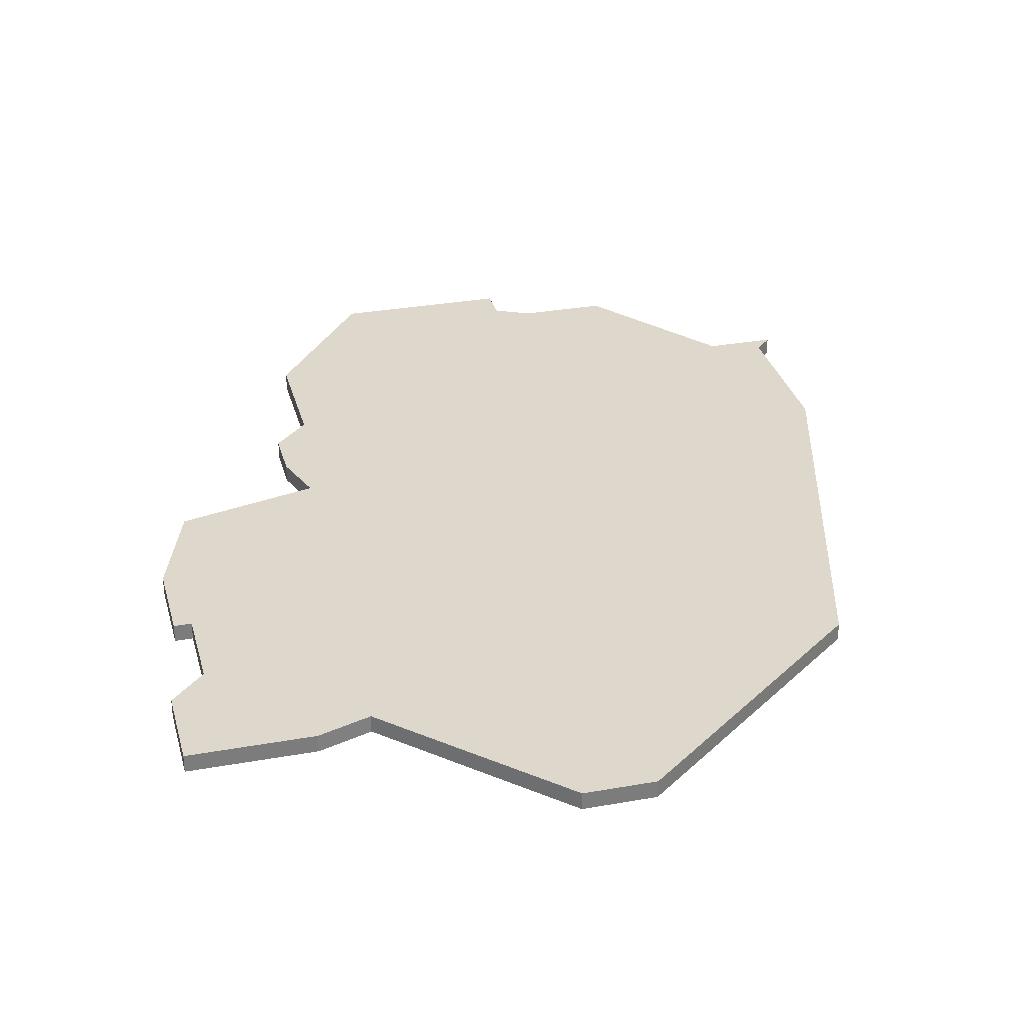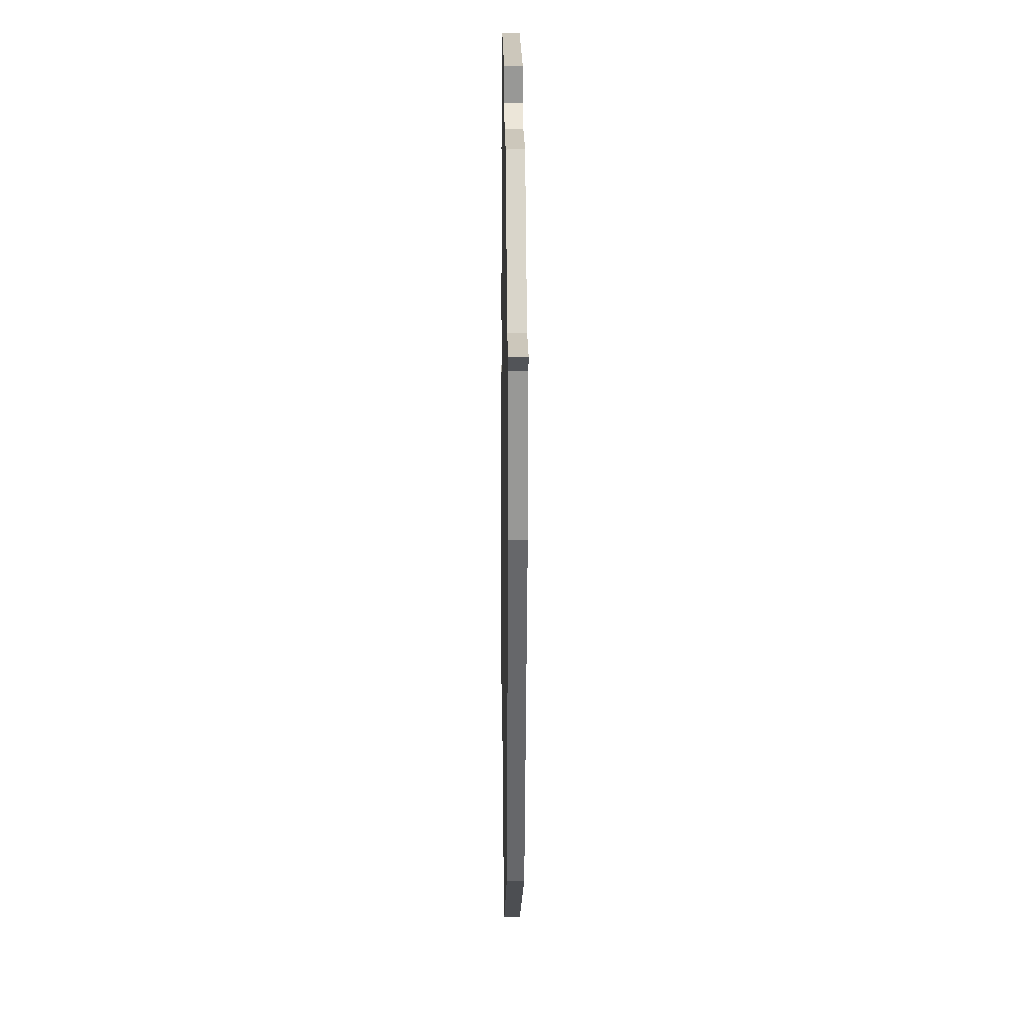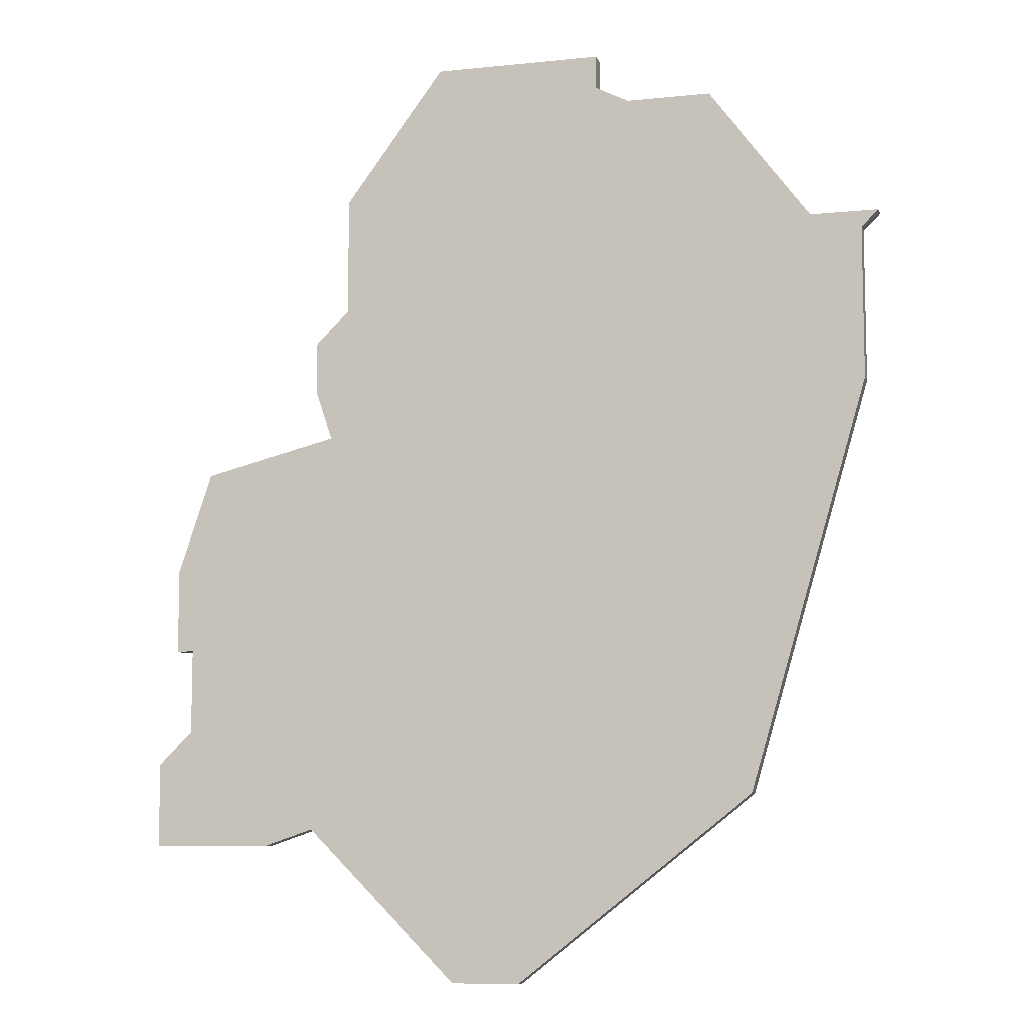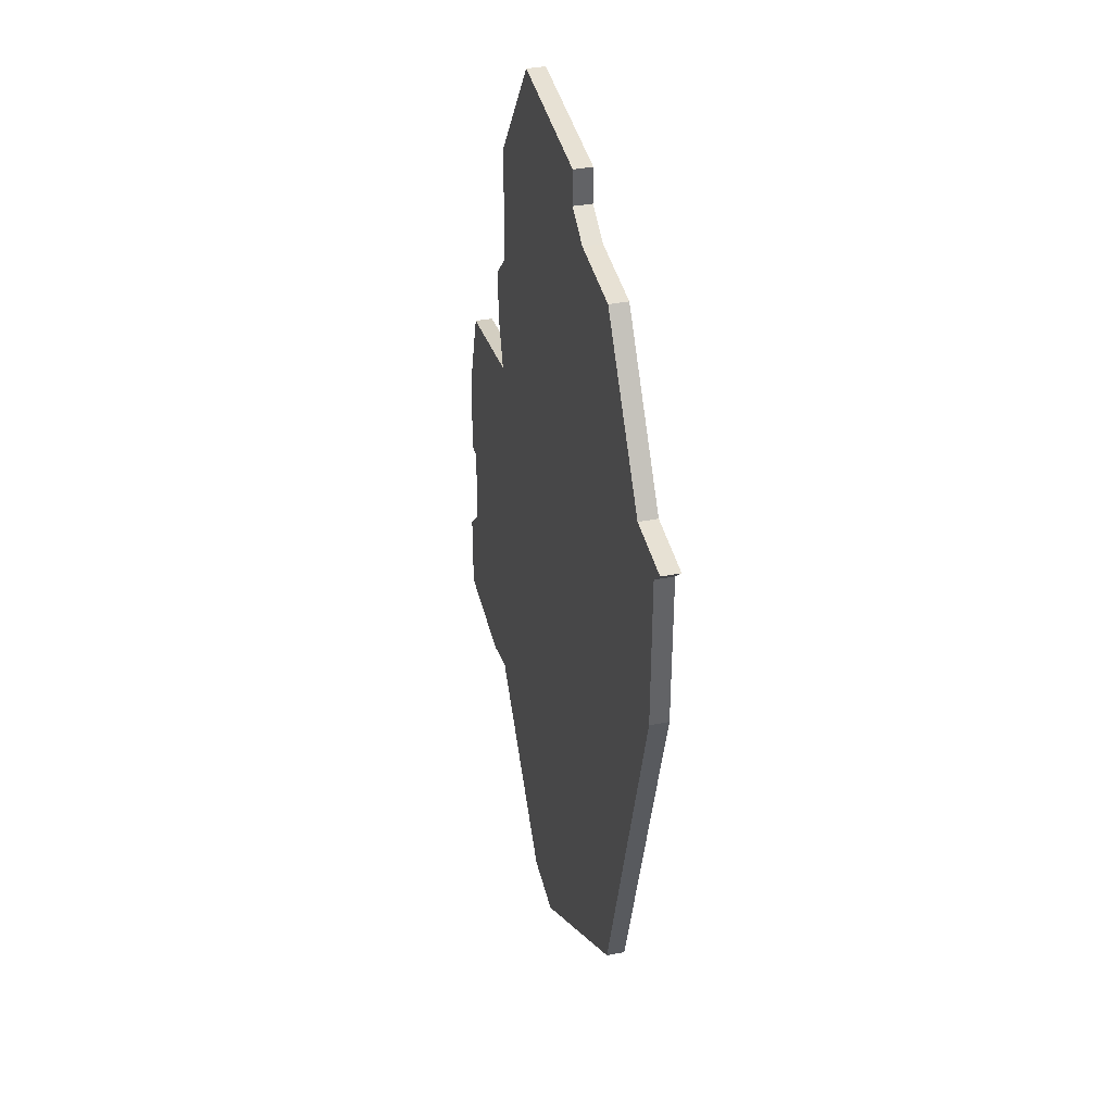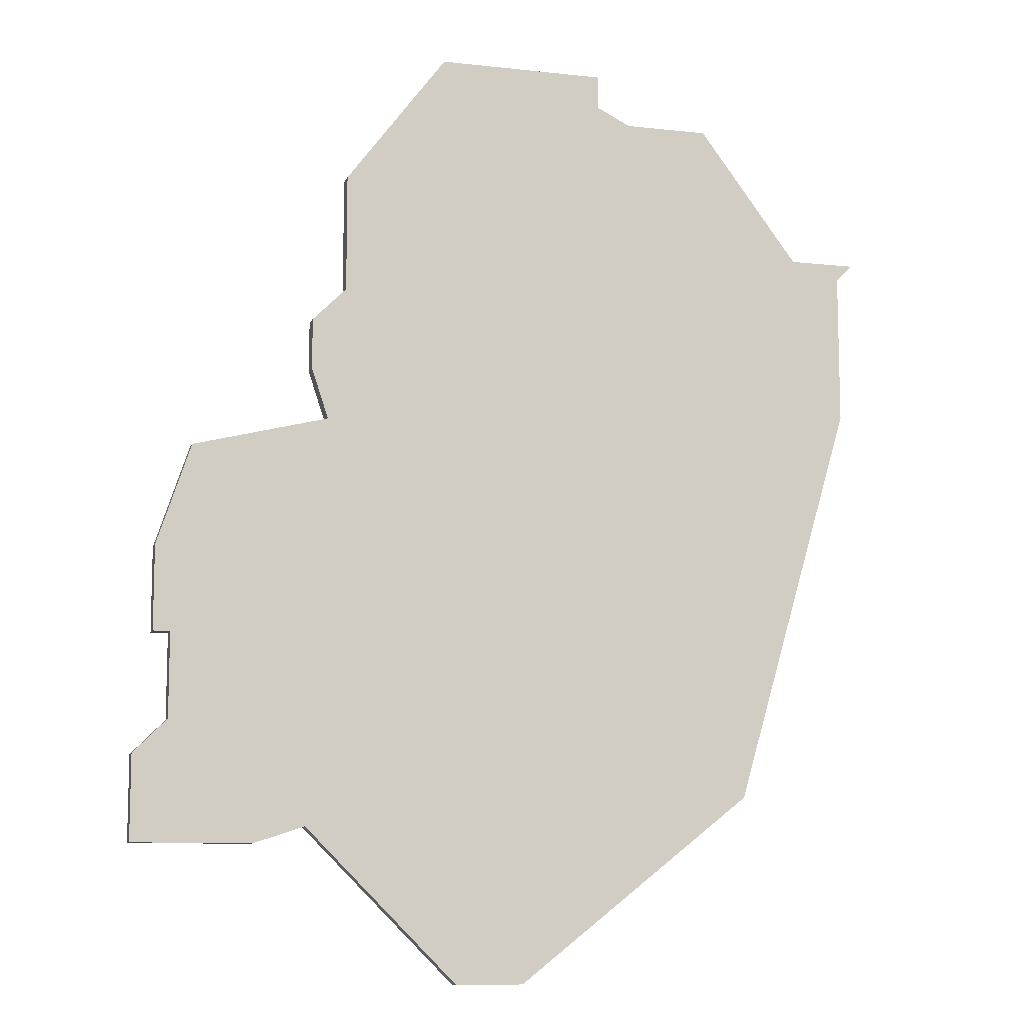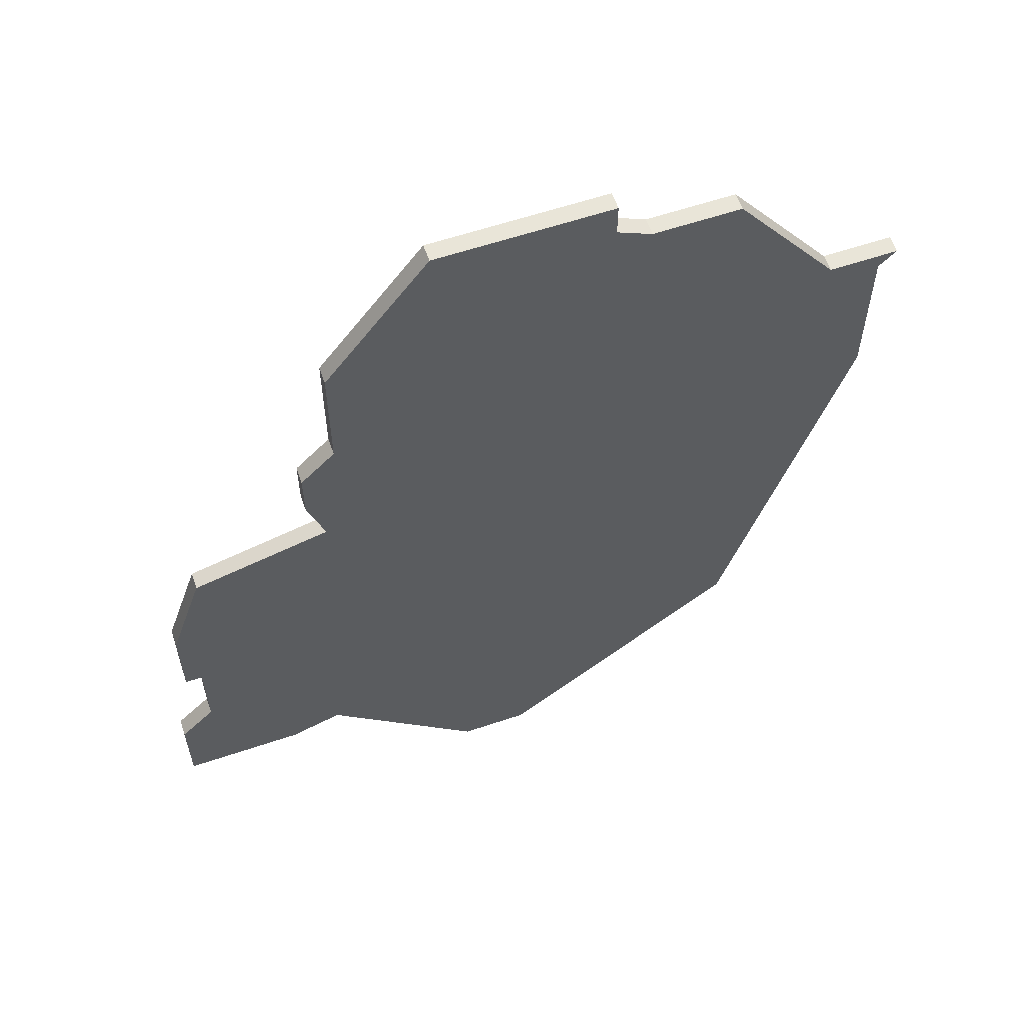
<metadata>
{"format":"obj","ext":"obj","renderer":"f3d","projection":"perspective","resolution":1024,"background":"white","views":[{"elev":31.3,"azim":-14.3,"up":"+Z"},{"elev":21.6,"azim":89.2,"up":"+Y"},{"elev":-8.5,"azim":15.8,"up":"+Y"},{"elev":39.5,"azim":76.9,"up":"+Y"},{"elev":-10.0,"azim":-15.9,"up":"+Y"},{"elev":59.7,"azim":-19.1,"up":"+Y"}]}
</metadata>
<code>
v 3303 -1819 0
v 3303 -1819 1
v 3303 -1821 0
v 3303 -1821 1
v 3278 -1844 0
v 3278 -1844 1
v 3286 -1842 0
v 3286 -1842 1
v 3319 -1831 0
v 3319 -1831 1
v 3319 -1840 0
v 3319 -1840 1
v 3294 -1875 0
v 3294 -1875 1
v 3277 -1860 0
v 3277 -1860 1
v 3277 -1855 0
v 3277 -1855 1
v 3310 -1822 0
v 3310 -1822 1
v 3285 -1836 0
v 3285 -1836 1
v 3285 -1839 0
v 3285 -1839 1
v 3285 -1866 0
v 3285 -1866 1
v 3293 -1819 0
v 3293 -1819 1
v 3276 -1850 0
v 3276 -1850 1
v 3276 -1855 0
v 3276 -1855 1
v 3275 -1867 0
v 3275 -1867 1
v 3275 -1862 0
v 3275 -1862 1
v 3316 -1830 0
v 3316 -1830 1
v 3282 -1867 0
v 3282 -1867 1
v 3298 -1875 0
v 3298 -1875 1
v 3305 -1822 0
v 3305 -1822 1
v 3296 -1819 0
v 3296 -1819 1
v 3312 -1864 0
v 3312 -1864 1
v 3287 -1834 0
v 3287 -1834 1
v 3287 -1827 0
v 3287 -1827 1
v 3320 -1830 0
v 3320 -1830 1
f 33 35 39
f 25 39 15
f 35 15 39
f 25 15 17
f 7 29 5
f 31 29 17
f 17 29 7
f 49 7 23
f 23 21 49
f 11 7 49
f 7 25 17
f 47 25 7
f 25 47 41
f 7 11 47
f 37 9 11
f 9 37 53
f 11 49 37
f 43 37 49
f 27 45 51
f 3 51 45
f 3 43 49
f 45 1 3
f 49 51 3
f 43 19 37
f 41 13 25
f 40 36 34
f 16 40 26
f 40 16 36
f 18 16 26
f 6 30 8
f 18 30 32
f 8 30 18
f 24 8 50
f 50 22 24
f 50 8 12
f 18 26 8
f 8 26 48
f 42 48 26
f 48 12 8
f 12 10 38
f 54 38 10
f 38 50 12
f 50 38 44
f 52 46 28
f 46 52 4
f 50 44 4
f 4 2 46
f 4 52 50
f 38 20 44
f 26 14 42
f 32 30 31
f 31 30 29
f 18 32 17
f 17 32 31
f 16 18 15
f 15 18 17
f 36 16 35
f 35 16 15
f 34 36 33
f 33 36 35
f 40 34 39
f 39 34 33
f 26 40 25
f 25 40 39
f 14 26 13
f 13 26 25
f 42 14 41
f 41 14 13
f 48 42 47
f 47 42 41
f 12 48 11
f 11 48 47
f 10 12 9
f 9 12 11
f 54 10 53
f 53 10 9
f 38 54 37
f 37 54 53
f 20 38 19
f 19 38 37
f 44 20 43
f 43 20 19
f 4 44 3
f 3 44 43
f 2 4 1
f 1 4 3
f 46 2 45
f 45 2 1
f 28 46 27
f 27 46 45
f 52 28 51
f 51 28 27
f 50 52 49
f 49 52 51
f 22 50 21
f 21 50 49
f 24 22 23
f 23 22 21
f 8 24 7
f 7 24 23
f 30 6 29
f 29 6 5
f 6 8 5
f 5 8 7

</code>
